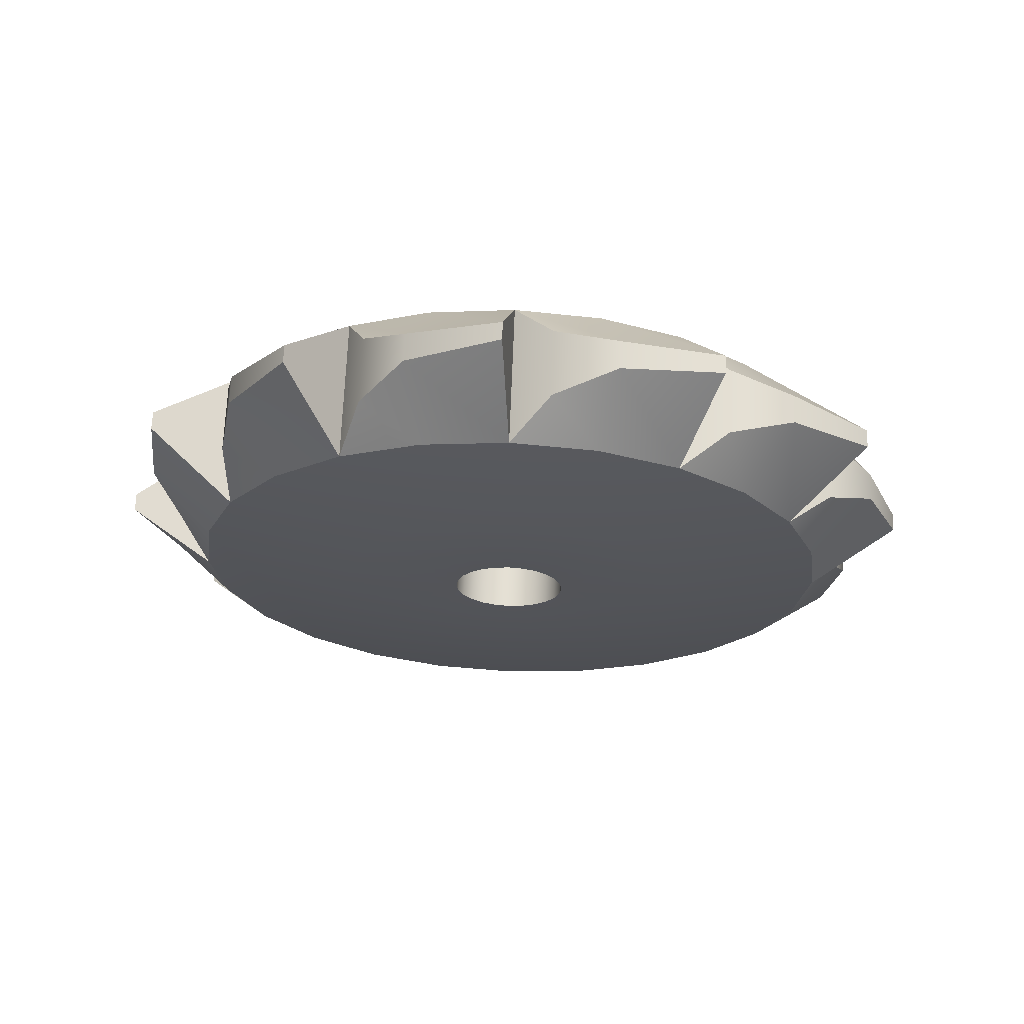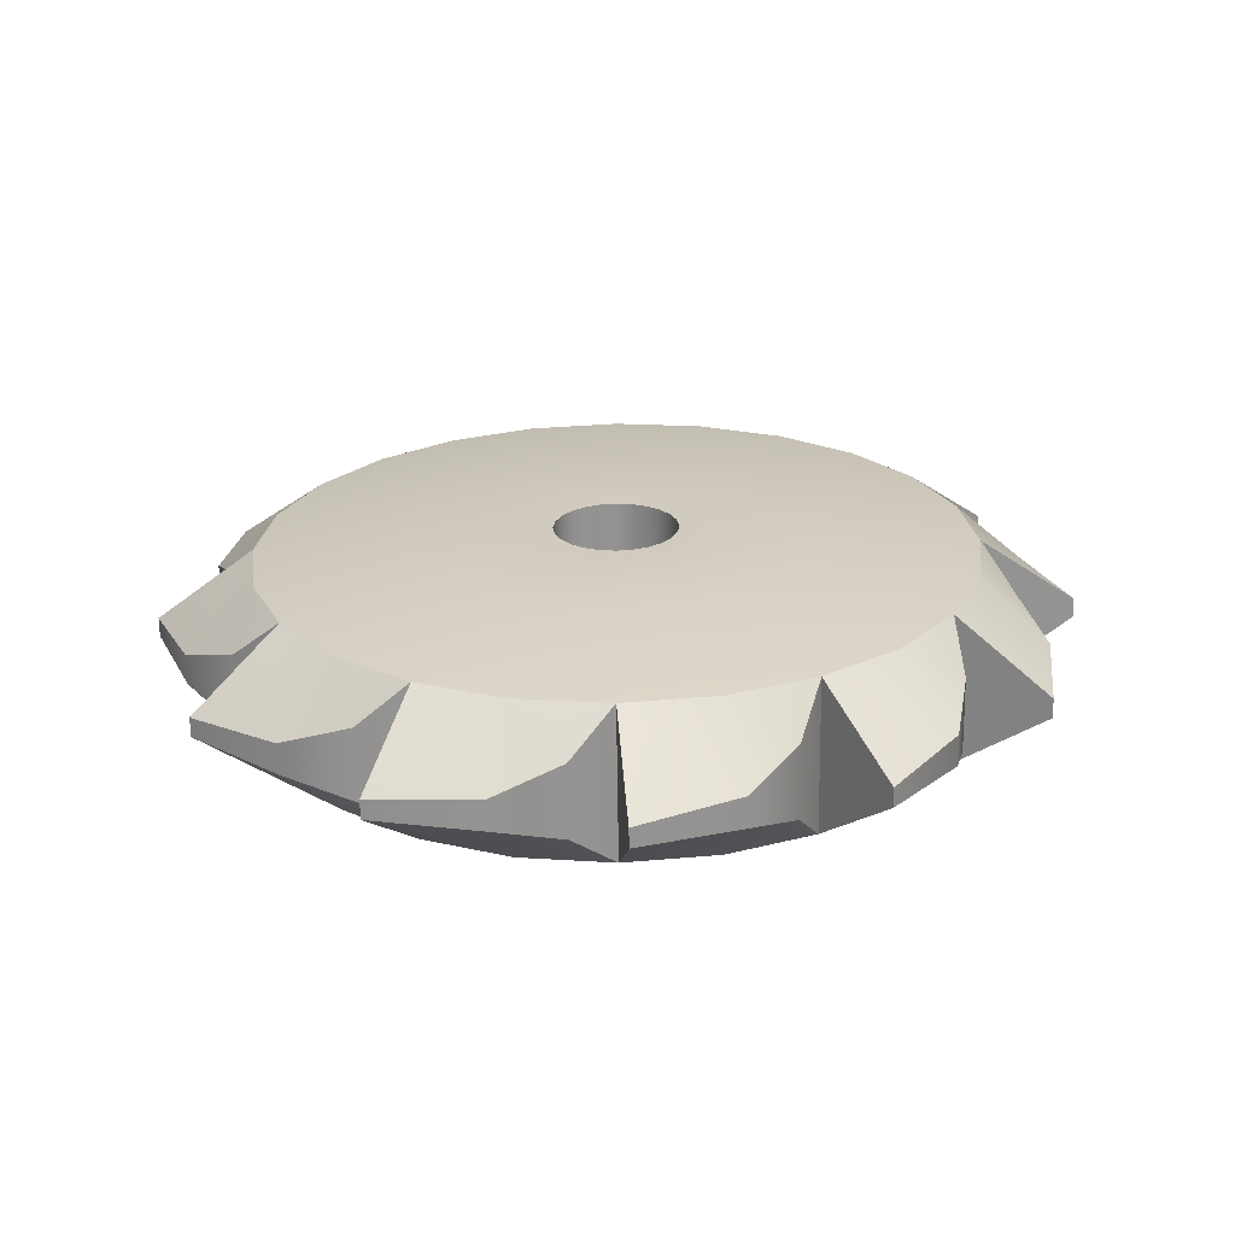
<metadata>
{"format":"obj","ext":"obj","renderer":"f3d","projection":"perspective","resolution":1024,"background":"white","views":[{"elev":66.5,"azim":-87.8,"up":"+Z"},{"elev":-66.2,"azim":-89.2,"up":"+Z"}]}
</metadata>
<code>
g SawBlade
v 0.01605 0.1137 -0.4218
v 0.01015 0.2257 -0.408
v -0.01017 0.2257 -0.408
v -0.01607 0.1137 -0.4218
v 0.03806 0.04355 -0.3982
v -0.03808 0.04355 -0.3982
v -0.08017 -5.961e-07 -0.3657
v 0.08015 -6.061e-07 -0.3657
v 0.01605 0.3107 -0.3081
v 0.01015 0.4007 -0.2402
v -0.01017 0.4007 -0.2402
v -0.01607 0.3107 -0.3081
v 0.03806 0.2381 -0.3228
v -0.03808 0.2381 -0.3228
v -0.08017 0.1841 -0.3164
v 0.08015 0.1841 -0.3164
v 0.01605 0.4244 -0.1112
v 0.01015 0.4684 -0.007302
v -0.01017 0.4684 -0.007302
v -0.01607 0.4244 -0.1112
v 0.03806 0.3688 -0.1601
v -0.03808 0.3688 -0.1601
v -0.08017 0.3189 -0.1816
v 0.08015 0.3189 -0.1816
v 0.01605 0.4244 0.1162
v 0.01015 0.4106 0.2282
v -0.01017 0.4106 0.2282
v -0.01607 0.4244 0.1162
v 0.03806 0.4008 0.04609
v -0.03808 0.4008 0.04609
v -0.08016 0.3683 0.002532
v 0.08015 0.3683 0.002532
v 0.01605 0.3107 0.3132
v 0.01015 0.2427 0.4033
v -0.01017 0.2427 0.4033
v -0.01607 0.3107 0.3132
v 0.03806 0.3253 0.2406
v -0.03808 0.3253 0.2406
v -0.08016 0.3189 0.1867
v 0.08015 0.3189 0.1867
v 0.01605 0.1137 0.4269
v 0.01015 0.009833 0.4709
v -0.01017 0.009833 0.4709
v -0.01607 0.1137 0.4269
v 0.03806 0.1627 0.3714
v -0.03808 0.1627 0.3714
v -0.08016 0.1841 0.3215
v 0.08015 0.1841 0.3215
v 0.01605 -0.1137 0.4269
v 0.01015 -0.2257 0.4131
v -0.01017 -0.2257 0.4131
v -0.01607 -0.1137 0.4269
v 0.03806 -0.04356 0.4033
v -0.03808 -0.04356 0.4033
v -0.08016 -5.515e-07 0.3708
v 0.08015 -5.614e-07 0.3708
v 0.01605 -0.3107 0.3132
v 0.01015 -0.4007 0.2453
v -0.01017 -0.4007 0.2453
v -0.01607 -0.3107 0.3132
v 0.03806 -0.2381 0.3278
v -0.03808 -0.2381 0.3278
v -0.08016 -0.1841 0.3215
v 0.08015 -0.1841 0.3215
v 0.01605 -0.4244 0.1162
v 0.01015 -0.4684 0.01237
v -0.01017 -0.4684 0.01237
v -0.01607 -0.4244 0.1162
v 0.03806 -0.3688 0.1652
v -0.03808 -0.3688 0.1652
v -0.08016 -0.3189 0.1867
v 0.08015 -0.3189 0.1867
v 0.01605 -0.4244 -0.1112
v 0.01015 -0.4106 -0.2232
v -0.01017 -0.4106 -0.2232
v -0.01607 -0.4244 -0.1112
v 0.03806 -0.4008 -0.04102
v -0.03808 -0.4008 -0.04102
v -0.08017 -0.3683 0.002532
v 0.08015 -0.3683 0.002532
v 0.01605 -0.3107 -0.3081
v 0.01015 -0.2427 -0.3982
v -0.01017 -0.2427 -0.3982
v -0.01607 -0.3107 -0.3081
v 0.03806 -0.3253 -0.2356
v -0.03808 -0.3253 -0.2356
v -0.08017 -0.3189 -0.1816
v 0.08015 -0.3189 -0.1816
v 0.01605 -0.1137 -0.4218
v 0.01015 -0.009834 -0.4659
v -0.01017 -0.009834 -0.4659
v -0.01607 -0.1137 -0.4218
v 0.03806 -0.1627 -0.3663
v -0.03808 -0.1627 -0.3663
v -0.08017 -0.1841 -0.3164
v 0.08015 -0.1841 -0.3164
v 0.08015 -0.3683 0.002532
v 0.01605 -0.4244 -0.1112
v 0.03806 -0.4008 -0.04102
v 0.08015 -0.3557 -0.09278
v 0.01015 -0.4106 -0.2232
v 0.08015 -0.3189 -0.1816
v 0.08015 -0.3189 -0.1816
v -0.08017 -0.3189 -0.1816
v -0.01017 -0.4106 -0.2232
v 0.01015 -0.4106 -0.2232
v -0.08017 -0.3189 -0.1816
v -0.01607 -0.4244 -0.1112
v -0.01017 -0.4106 -0.2232
v -0.08017 -0.3557 -0.09278
v -0.03808 -0.4008 -0.04102
v -0.08017 -0.3683 0.002532
v 0.08015 -0.3189 -0.1816
v 0.01605 -0.3107 -0.3081
v 0.03806 -0.3253 -0.2356
v 0.08015 -0.2604 -0.2579
v 0.01015 -0.2427 -0.3982
v 0.08015 -0.1841 -0.3164
v 0.08015 -0.1841 -0.3164
v -0.08017 -0.1841 -0.3164
v -0.01017 -0.2427 -0.3982
v 0.01015 -0.2427 -0.3982
v -0.08017 -0.1841 -0.3164
v -0.01607 -0.3107 -0.3081
v -0.01017 -0.2427 -0.3982
v -0.08017 -0.2604 -0.2579
v -0.03808 -0.3253 -0.2356
v -0.08017 -0.3189 -0.1816
v 0.08015 -0.1841 -0.3164
v 0.01605 -0.1137 -0.4218
v 0.03806 -0.1627 -0.3663
v 0.08015 -0.09531 -0.3532
v 0.01015 -0.009834 -0.4659
v 0.08015 -6.061e-07 -0.3657
v 0.08015 -6.061e-07 -0.3657
v -0.08017 -5.961e-07 -0.3657
v -0.01017 -0.009834 -0.4659
v 0.01015 -0.009834 -0.4659
v -0.08017 -5.961e-07 -0.3657
v -0.01607 -0.1137 -0.4218
v -0.01017 -0.009834 -0.4659
v -0.08017 -0.09531 -0.3532
v -0.03808 -0.1627 -0.3663
v -0.08017 -0.1841 -0.3164
v 0.08015 -6.061e-07 -0.3657
v 0.01605 0.1137 -0.4218
v 0.03806 0.04355 -0.3982
v 0.08015 0.09531 -0.3532
v 0.01015 0.2257 -0.408
v 0.08015 0.1841 -0.3164
v 0.08015 0.1841 -0.3164
v -0.08017 0.1841 -0.3164
v -0.01017 0.2257 -0.408
v 0.01015 0.2257 -0.408
v -0.08017 0.1841 -0.3164
v -0.01607 0.1137 -0.4218
v -0.01017 0.2257 -0.408
v -0.08017 0.09531 -0.3532
v -0.03808 0.04355 -0.3982
v -0.08017 -5.961e-07 -0.3657
v 0.08015 0.1841 -0.3164
v 0.01605 0.3107 -0.3081
v 0.03806 0.2381 -0.3228
v 0.08015 0.2604 -0.2579
v 0.01015 0.4007 -0.2402
v 0.08015 0.3189 -0.1816
v 0.08015 0.3189 -0.1816
v -0.08017 0.3189 -0.1816
v -0.01017 0.4007 -0.2402
v 0.01015 0.4007 -0.2402
v -0.08017 0.3189 -0.1816
v -0.01607 0.3107 -0.3081
v -0.01017 0.4007 -0.2402
v -0.08017 0.2604 -0.2579
v -0.03808 0.2381 -0.3228
v -0.08017 0.1841 -0.3164
v 0.08015 0.3189 -0.1816
v 0.01605 0.4244 -0.1112
v 0.03806 0.3688 -0.1601
v 0.08015 0.3557 -0.09278
v 0.01015 0.4684 -0.007302
v 0.08015 0.3683 0.002532
v 0.08015 0.3683 0.002532
v -0.08016 0.3683 0.002532
v -0.01017 0.4684 -0.007302
v 0.01015 0.4684 -0.007302
v -0.08016 0.3683 0.002532
v -0.01607 0.4244 -0.1112
v -0.01017 0.4684 -0.007302
v -0.08016 0.3557 -0.09278
v -0.03808 0.3688 -0.1601
v -0.08017 0.3189 -0.1816
v 0.08015 0.3683 0.002532
v 0.01605 0.4244 0.1162
v 0.03806 0.4008 0.04609
v 0.08015 0.3557 0.09784
v 0.01015 0.4106 0.2282
v 0.08015 0.3189 0.1867
v 0.08015 0.3189 0.1867
v -0.08016 0.3189 0.1867
v -0.01017 0.4106 0.2282
v 0.01015 0.4106 0.2282
v -0.08016 0.3189 0.1867
v -0.01607 0.4244 0.1162
v -0.01017 0.4106 0.2282
v -0.08016 0.3557 0.09784
v -0.03808 0.4008 0.04609
v -0.08016 0.3683 0.002532
v 0.08015 0.3189 0.1867
v 0.01605 0.3107 0.3132
v 0.03806 0.3253 0.2406
v 0.08015 0.2604 0.2629
v 0.01015 0.2427 0.4033
v 0.08015 0.1841 0.3215
v 0.08015 0.1841 0.3215
v -0.08016 0.1841 0.3215
v -0.01017 0.2427 0.4033
v 0.01015 0.2427 0.4033
v -0.08016 0.1841 0.3215
v -0.01607 0.3107 0.3132
v -0.01017 0.2427 0.4033
v -0.08016 0.2604 0.2629
v -0.03808 0.3253 0.2406
v -0.08016 0.3189 0.1867
v 0.08015 0.1841 0.3215
v 0.01605 0.1137 0.4269
v 0.03806 0.1627 0.3714
v 0.08015 0.09531 0.3582
v 0.01015 0.009833 0.4709
v 0.08015 -5.614e-07 0.3708
v 0.08015 -5.614e-07 0.3708
v -0.08016 -5.515e-07 0.3708
v -0.01017 0.009833 0.4709
v 0.01015 0.009833 0.4709
v -0.08016 -5.515e-07 0.3708
v -0.01607 0.1137 0.4269
v -0.01017 0.009833 0.4709
v -0.08016 0.09531 0.3582
v -0.03808 0.1627 0.3714
v -0.08016 0.1841 0.3215
v 0.08015 -5.614e-07 0.3708
v 0.01605 -0.1137 0.4269
v 0.03806 -0.04356 0.4033
v 0.08015 -0.09531 0.3582
v 0.01015 -0.2257 0.4131
v 0.08015 -0.1841 0.3215
v 0.08015 -0.1841 0.3215
v -0.08016 -0.1841 0.3215
v -0.01017 -0.2257 0.4131
v 0.01015 -0.2257 0.4131
v -0.08016 -0.1841 0.3215
v -0.01607 -0.1137 0.4269
v -0.01017 -0.2257 0.4131
v -0.08016 -0.09531 0.3582
v -0.03808 -0.04356 0.4033
v -0.08016 -5.515e-07 0.3708
v 0.08015 -0.1841 0.3215
v 0.01605 -0.3107 0.3132
v 0.03806 -0.2381 0.3278
v 0.08015 -0.2604 0.2629
v 0.01015 -0.4007 0.2453
v 0.08015 -0.3189 0.1867
v 0.08015 -0.3189 0.1867
v -0.08016 -0.3189 0.1867
v -0.01017 -0.4007 0.2453
v 0.01015 -0.4007 0.2453
v -0.08016 -0.3189 0.1867
v -0.01607 -0.3107 0.3132
v -0.01017 -0.4007 0.2453
v -0.08016 -0.2604 0.2629
v -0.03808 -0.2381 0.3278
v -0.08016 -0.1841 0.3215
v 0.08015 -0.3189 0.1867
v 0.01605 -0.4244 0.1162
v 0.03806 -0.3688 0.1652
v 0.08015 -0.3557 0.09784
v 0.01015 -0.4684 0.01237
v 0.08015 -0.3683 0.002532
v 0.08015 -0.3683 0.002532
v -0.08017 -0.3683 0.002532
v -0.01017 -0.4684 0.01237
v 0.01015 -0.4684 0.01237
v -0.08017 -0.3683 0.002532
v -0.01607 -0.4244 0.1162
v -0.01017 -0.4684 0.01237
v -0.08017 -0.3557 0.09784
v -0.03808 -0.3688 0.1652
v -0.08016 -0.3189 0.1867
v 0.1009 -0.06171 -0.01362
v 0.1009 -0.06389 0.002914
v -0.09991 -0.06389 0.003063
v -0.09991 -0.06171 -0.01347
v 0.1009 -0.05533 -0.02903
v -0.09991 -0.05533 -0.02888
v 0.1009 -0.04518 -0.04226
v -0.09991 -0.04518 -0.04211
v 0.1009 -0.03194 -0.05241
v -0.09991 -0.03194 -0.05227
v 0.1009 -0.01654 -0.0588
v -0.09991 -0.01654 -0.05865
v 0.1009 -6.561e-07 -0.06097
v -0.09991 -6.36e-07 -0.06082
v 0.1009 0.01653 -0.0588
v -0.09991 0.01653 -0.05865
v 0.1009 0.03194 -0.05241
v -0.09991 0.03194 -0.05227
v 0.1009 0.04517 -0.04226
v -0.09991 0.04517 -0.04211
v 0.1009 0.05533 -0.02903
v -0.09991 0.05533 -0.02888
v 0.1009 0.06171 -0.01362
v -0.09991 0.06171 -0.01347
v 0.1009 0.06389 0.002914
v -0.09991 0.06389 0.003063
v 0.1009 0.06171 0.01945
v -0.09991 0.06171 0.0196
v 0.1009 0.05533 0.03486
v -0.09991 0.05533 0.03501
v 0.1009 0.04517 0.04809
v -0.09991 0.04517 0.04824
v 0.1009 0.03194 0.05824
v -0.09991 0.03194 0.05839
v 0.1009 0.01653 0.06462
v -0.09991 0.01653 0.06477
v 0.1009 -6.479e-07 0.0668
v -0.09991 -6.286e-07 0.06695
v 0.1009 -0.01654 0.06462
v -0.09991 -0.01654 0.06477
v 0.1009 -0.03194 0.05824
v -0.09991 -0.03194 0.05839
v 0.1009 -0.04518 0.04809
v -0.09991 -0.04518 0.04824
v 0.1009 -0.05533 0.03486
v -0.09991 -0.05533 0.03501
v 0.1009 -0.06171 0.01945
v -0.09991 -0.06171 0.0196
v 0.1009 -0.06389 0.002914
v -0.09991 -0.06389 0.003063
v 0.101 -0.051 -0.1878
v 0.1009 -0.03194 -0.05241
v 0.1009 -0.01654 -0.0588
v 0.1009 -6.561e-07 -0.06097
v 0.101 -0.09853 -0.1681
v 0.1009 -0.04518 -0.04226
v 0.101 -6.323e-07 -0.1945
v 0.1009 0.01653 -0.0588
v 0.101 -0.1393 -0.1368
v 0.1009 -0.05533 -0.02903
v 0.101 -0.1707 -0.09596
v 0.1009 -0.06171 -0.01362
v 0.101 -0.1903 -0.04843
v 0.1009 -0.06389 0.002914
v 0.101 -0.1971 0.002574
v 0.1009 -0.06171 0.01945
v 0.101 -0.1903 0.05358
v 0.1009 -0.05533 0.03486
v 0.101 -0.1707 0.1011
v 0.1009 -0.04518 0.04809
v 0.101 -0.1393 0.1419
v 0.1009 -0.03194 0.05824
v 0.101 -0.09853 0.1732
v 0.1009 -0.01654 0.06462
v 0.101 -0.051 0.1929
v 0.1009 -6.479e-07 0.0668
v 0.101 -6.087e-07 0.1996
v 0.1009 0.01653 0.06462
v 0.101 0.051 0.1929
v 0.1009 0.03194 0.05824
v 0.101 0.09853 0.1732
v 0.1009 0.04517 0.04809
v 0.101 0.1393 0.1419
v 0.1009 0.05533 0.03486
v 0.101 0.1707 0.1011
v 0.1009 0.06171 0.01945
v 0.101 0.1903 0.05358
v 0.1009 0.06389 0.002914
v 0.101 0.1971 0.002574
v 0.1009 0.06171 -0.01362
v 0.101 0.1903 -0.04843
v 0.1009 0.05533 -0.02903
v 0.101 0.1707 -0.09596
v 0.1009 0.04517 -0.04226
v 0.101 0.1393 -0.1368
v 0.1009 0.03194 -0.05241
v 0.101 0.09853 -0.1681
v 0.101 0.051 -0.1878
v 0.08015 0.3189 0.1867
v 0.08015 0.3557 0.09784
v 0.08015 0.2604 0.2629
v 0.08015 0.3683 0.002532
v 0.08015 0.1841 0.3215
v 0.08015 0.3557 -0.09278
v 0.08015 0.09531 0.3582
v 0.08015 0.3189 -0.1816
v 0.08015 -5.614e-07 0.3708
v 0.08015 0.2604 -0.2579
v 0.08015 -0.09531 0.3582
v 0.08015 0.1841 -0.3164
v 0.08015 -0.1841 0.3215
v 0.08015 0.09531 -0.3532
v 0.08015 -0.2604 0.2629
v 0.08015 -6.061e-07 -0.3657
v 0.08015 -0.3189 0.1867
v 0.08015 -0.09531 -0.3532
v 0.08015 -0.3557 0.09784
v 0.08015 -0.1841 -0.3164
v 0.08015 -0.3683 0.002532
v 0.08015 -0.2604 -0.2579
v 0.08015 -0.3557 -0.09278
v 0.08015 -0.3189 -0.1816
v -0.09991 -0.03194 -0.05227
v -0.1009 -0.051 -0.1878
v -0.09991 -0.01654 -0.05865
v -0.09991 -6.36e-07 -0.06082
v -0.1009 -0.09853 -0.1681
v -0.09991 -0.04518 -0.04211
v -0.1009 -0.1393 -0.1368
v -0.09991 -0.05533 -0.02888
v -0.1009 -0.1707 -0.09596
v -0.09991 -0.06171 -0.01347
v -0.1009 -0.1903 -0.04843
v -0.09991 -0.06389 0.003063
v -0.1009 -0.1971 0.002574
v -0.09991 -0.06171 0.0196
v -0.1009 -0.1903 0.05358
v -0.09991 -0.05533 0.03501
v -0.1009 -0.1707 0.1011
v -0.09991 -0.04518 0.04824
v -0.1009 -0.1393 0.1419
v -0.09991 -0.03194 0.05839
v -0.1009 -0.09853 0.1732
v -0.09991 -0.01654 0.06477
v -0.1009 -0.051 0.1929
v -0.09991 -6.286e-07 0.06695
v -0.1009 -5.953e-07 0.1996
v -0.09991 0.01653 0.06477
v -0.1009 0.051 0.1929
v -0.09991 0.03194 0.05839
v -0.1009 0.09853 0.1732
v -0.09991 0.04517 0.04824
v -0.1009 0.1393 0.1419
v -0.09991 0.05533 0.03501
v -0.1009 0.1707 0.1011
v -0.09991 0.06171 0.0196
v -0.1009 0.1903 0.05358
v -0.09991 0.06389 0.003063
v -0.1009 0.1971 0.002574
v -0.09991 0.06171 -0.01347
v -0.1009 0.1903 -0.04843
v -0.09991 0.05533 -0.02888
v -0.1009 0.1707 -0.09596
v -0.09991 0.04517 -0.04211
v -0.1009 0.1393 -0.1368
v -0.09991 0.03194 -0.05227
v -0.1009 0.09853 -0.1681
v -0.09991 0.01653 -0.05865
v -0.1009 0.051 -0.1878
v -0.1009 -6.195e-07 -0.1945
v -0.08016 0.3683 0.002532
v -0.08016 0.3557 -0.09278
v -0.08016 0.3557 0.09784
v -0.08017 0.3189 -0.1816
v -0.08016 0.3189 0.1867
v -0.08017 0.2604 -0.2579
v -0.08016 0.2604 0.2629
v -0.08017 0.1841 -0.3164
v -0.08016 0.1841 0.3215
v -0.08017 0.09531 -0.3532
v -0.08016 0.09531 0.3582
v -0.08017 -5.961e-07 -0.3657
v -0.08016 -5.515e-07 0.3708
v -0.08017 -0.09531 -0.3532
v -0.08016 -0.09531 0.3582
v -0.08017 -0.1841 -0.3164
v -0.08016 -0.1841 0.3215
v -0.08017 -0.2604 -0.2579
v -0.08016 -0.2604 0.2629
v -0.08017 -0.3189 -0.1816
v -0.08016 -0.3189 0.1867
v -0.08017 -0.3557 -0.09278
v -0.08017 -0.3557 0.09784
v -0.08017 -0.3683 0.002532
g SawBlade_0
f 3 2 1
f 4 3 1
f 4 1 5
f 6 4 5
f 6 5 7
f 5 8 7
f 11 10 9
f 12 11 9
f 12 9 13
f 14 12 13
f 14 13 15
f 13 16 15
f 19 18 17
f 20 19 17
f 20 17 21
f 22 20 21
f 22 21 23
f 21 24 23
f 27 26 25
f 28 27 25
f 28 25 29
f 30 28 29
f 30 29 31
f 29 32 31
f 35 34 33
f 36 35 33
f 36 33 37
f 38 36 37
f 38 37 39
f 37 40 39
f 43 42 41
f 44 43 41
f 44 41 45
f 46 44 45
f 46 45 47
f 45 48 47
f 51 50 49
f 52 51 49
f 52 49 53
f 54 52 53
f 54 53 55
f 53 56 55
f 59 58 57
f 60 59 57
f 60 57 61
f 62 60 61
f 62 61 63
f 61 64 63
f 67 66 65
f 68 67 65
f 68 65 69
f 70 68 69
f 70 69 71
f 69 72 71
f 75 74 73
f 76 75 73
f 76 73 77
f 78 76 77
f 78 77 79
f 77 80 79
f 83 82 81
f 84 83 81
f 84 81 85
f 86 84 85
f 86 85 87
f 85 88 87
f 91 90 89
f 92 91 89
f 92 89 93
f 94 92 93
f 94 93 95
f 93 96 95
f 99 98 97
f 98 100 97
f 98 101 100
f 101 102 100
f 105 104 103
f 106 105 103
f 109 108 107
f 108 110 107
f 108 111 110
f 111 112 110
f 115 114 113
f 114 116 113
f 114 117 116
f 117 118 116
f 121 120 119
f 122 121 119
f 125 124 123
f 124 126 123
f 124 127 126
f 127 128 126
f 131 130 129
f 130 132 129
f 130 133 132
f 133 134 132
f 137 136 135
f 138 137 135
f 141 140 139
f 140 142 139
f 140 143 142
f 143 144 142
f 147 146 145
f 146 148 145
f 146 149 148
f 149 150 148
f 153 152 151
f 154 153 151
f 157 156 155
f 156 158 155
f 156 159 158
f 159 160 158
f 163 162 161
f 162 164 161
f 162 165 164
f 165 166 164
f 169 168 167
f 170 169 167
f 173 172 171
f 172 174 171
f 172 175 174
f 175 176 174
f 179 178 177
f 178 180 177
f 178 181 180
f 181 182 180
f 185 184 183
f 186 185 183
f 189 188 187
f 188 190 187
f 188 191 190
f 191 192 190
f 195 194 193
f 194 196 193
f 194 197 196
f 197 198 196
f 201 200 199
f 202 201 199
f 205 204 203
f 204 206 203
f 204 207 206
f 207 208 206
f 211 210 209
f 210 212 209
f 210 213 212
f 213 214 212
f 217 216 215
f 218 217 215
f 221 220 219
f 220 222 219
f 220 223 222
f 223 224 222
f 227 226 225
f 226 228 225
f 226 229 228
f 229 230 228
f 233 232 231
f 234 233 231
f 237 236 235
f 236 238 235
f 236 239 238
f 239 240 238
f 243 242 241
f 242 244 241
f 242 245 244
f 245 246 244
f 249 248 247
f 250 249 247
f 253 252 251
f 252 254 251
f 252 255 254
f 255 256 254
f 259 258 257
f 258 260 257
f 258 261 260
f 261 262 260
f 265 264 263
f 266 265 263
f 269 268 267
f 268 270 267
f 268 271 270
f 271 272 270
f 275 274 273
f 274 276 273
f 274 277 276
f 277 278 276
f 281 280 279
f 282 281 279
f 285 284 283
f 284 286 283
f 284 287 286
f 287 288 286
f 291 290 289
f 292 291 289
f 292 289 293
f 294 292 293
f 294 293 295
f 296 294 295
f 296 295 297
f 298 296 297
f 298 297 299
f 300 298 299
f 300 299 301
f 302 300 301
f 302 301 303
f 304 302 303
f 304 303 305
f 306 304 305
f 306 305 307
f 308 306 307
f 308 307 309
f 310 308 309
f 310 309 311
f 312 310 311
f 312 311 313
f 314 312 313
f 314 313 315
f 316 314 315
f 316 315 317
f 318 316 317
f 318 317 319
f 320 318 319
f 320 319 321
f 322 320 321
f 322 321 323
f 324 322 323
f 324 323 325
f 326 324 325
f 326 325 327
f 328 326 327
f 328 327 329
f 330 328 329
f 330 329 331
f 332 330 331
f 332 331 333
f 334 332 333
f 334 333 335
f 336 334 335
f 336 335 337
f 338 336 337
f 341 340 339
f 341 339 342
f 340 343 339
f 340 344 343
f 339 345 342
f 342 345 346
f 344 347 343
f 344 348 347
f 348 349 347
f 348 350 349
f 350 351 349
f 350 352 351
f 352 353 351
f 352 354 353
f 354 355 353
f 354 356 355
f 356 357 355
f 356 358 357
f 358 359 357
f 358 360 359
f 360 361 359
f 360 362 361
f 362 363 361
f 362 364 363
f 364 365 363
f 364 366 365
f 366 367 365
f 366 368 367
f 368 369 367
f 368 370 369
f 370 371 369
f 370 372 371
f 372 373 371
f 372 374 373
f 374 375 373
f 374 376 375
f 376 377 375
f 376 378 377
f 378 379 377
f 378 380 379
f 380 381 379
f 380 382 381
f 382 383 381
f 382 384 383
f 384 385 383
f 384 346 385
f 346 386 385
f 345 386 346
f 387 373 375
f 388 387 375
f 388 375 377
f 387 389 373
f 390 388 377
f 389 371 373
f 390 377 379
f 389 391 371
f 392 390 379
f 391 369 371
f 392 379 381
f 391 393 369
f 394 392 381
f 393 367 369
f 394 381 383
f 393 395 367
f 396 394 383
f 395 365 367
f 396 383 385
f 395 397 365
f 398 396 385
f 397 363 365
f 398 385 386
f 397 399 363
f 400 398 386
f 399 361 363
f 400 386 345
f 399 401 361
f 402 400 345
f 401 359 361
f 402 345 339
f 401 403 359
f 404 402 339
f 403 357 359
f 404 339 343
f 403 405 357
f 406 404 343
f 405 355 357
f 406 343 347
f 405 407 355
f 408 406 347
f 407 353 355
f 408 347 349
f 407 409 353
f 410 408 349
f 409 351 353
f 410 349 351
f 409 410 351
f 413 412 411
f 413 414 412
f 412 415 411
f 411 415 416
f 415 417 416
f 416 417 418
f 417 419 418
f 418 419 420
f 419 421 420
f 420 421 422
f 421 423 422
f 422 423 424
f 423 425 424
f 424 425 426
f 425 427 426
f 426 427 428
f 427 429 428
f 428 429 430
f 429 431 430
f 430 431 432
f 431 433 432
f 432 433 434
f 433 435 434
f 434 435 436
f 435 437 436
f 436 437 438
f 437 439 438
f 438 439 440
f 439 441 440
f 440 441 442
f 441 443 442
f 442 443 444
f 443 445 444
f 444 445 446
f 445 447 446
f 446 447 448
f 447 449 448
f 448 449 450
f 449 451 450
f 450 451 452
f 451 453 452
f 452 453 454
f 453 455 454
f 454 455 456
f 455 457 456
f 456 457 414
f 457 458 414
f 414 458 412
f 447 445 459
f 447 459 460
f 449 447 460
f 445 461 459
f 449 460 462
f 445 443 461
f 451 449 462
f 443 463 461
f 451 462 464
f 443 441 463
f 453 451 464
f 441 465 463
f 453 464 466
f 441 439 465
f 455 453 466
f 439 467 465
f 455 466 468
f 439 437 467
f 457 455 468
f 437 469 467
f 457 468 470
f 437 435 469
f 458 457 470
f 435 471 469
f 458 470 472
f 435 433 471
f 412 458 472
f 433 473 471
f 412 472 474
f 433 431 473
f 415 412 474
f 431 475 473
f 415 474 476
f 431 429 475
f 417 415 476
f 429 477 475
f 417 476 478
f 429 427 477
f 419 417 478
f 427 479 477
f 419 478 480
f 427 425 479
f 421 419 480
f 425 481 479
f 421 480 482
f 425 423 481
f 423 482 481
f 423 421 482

</code>
